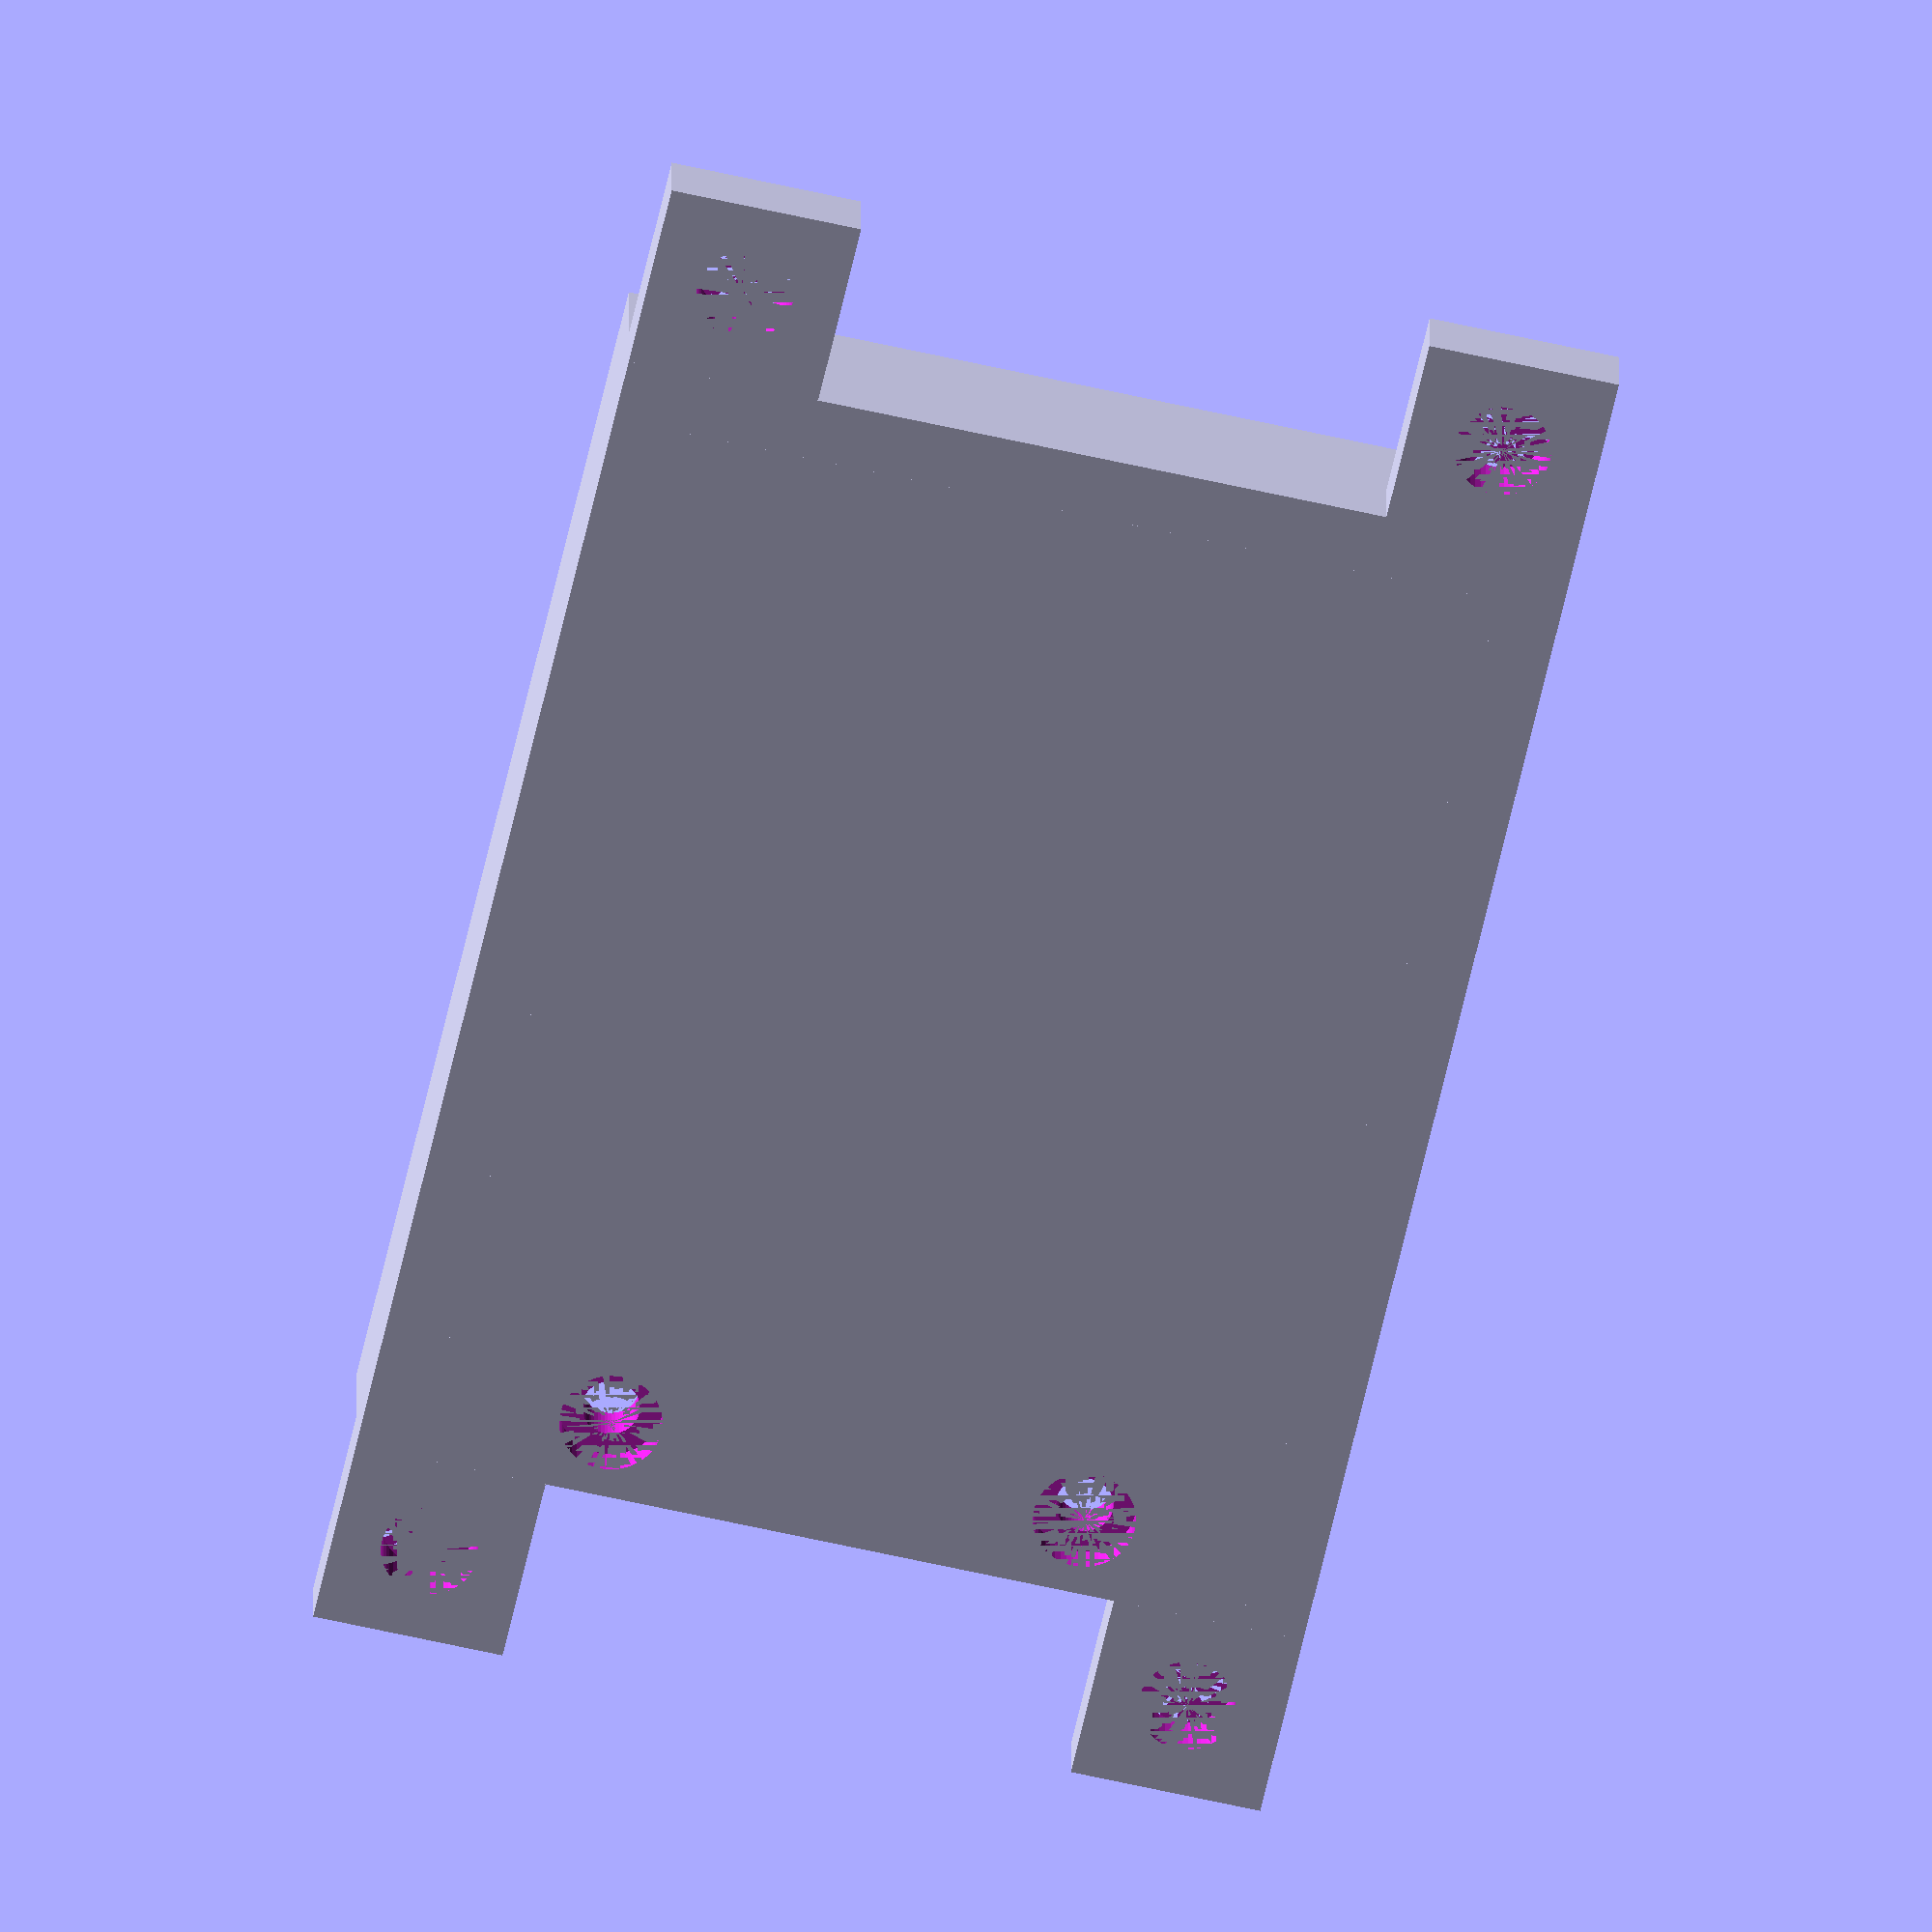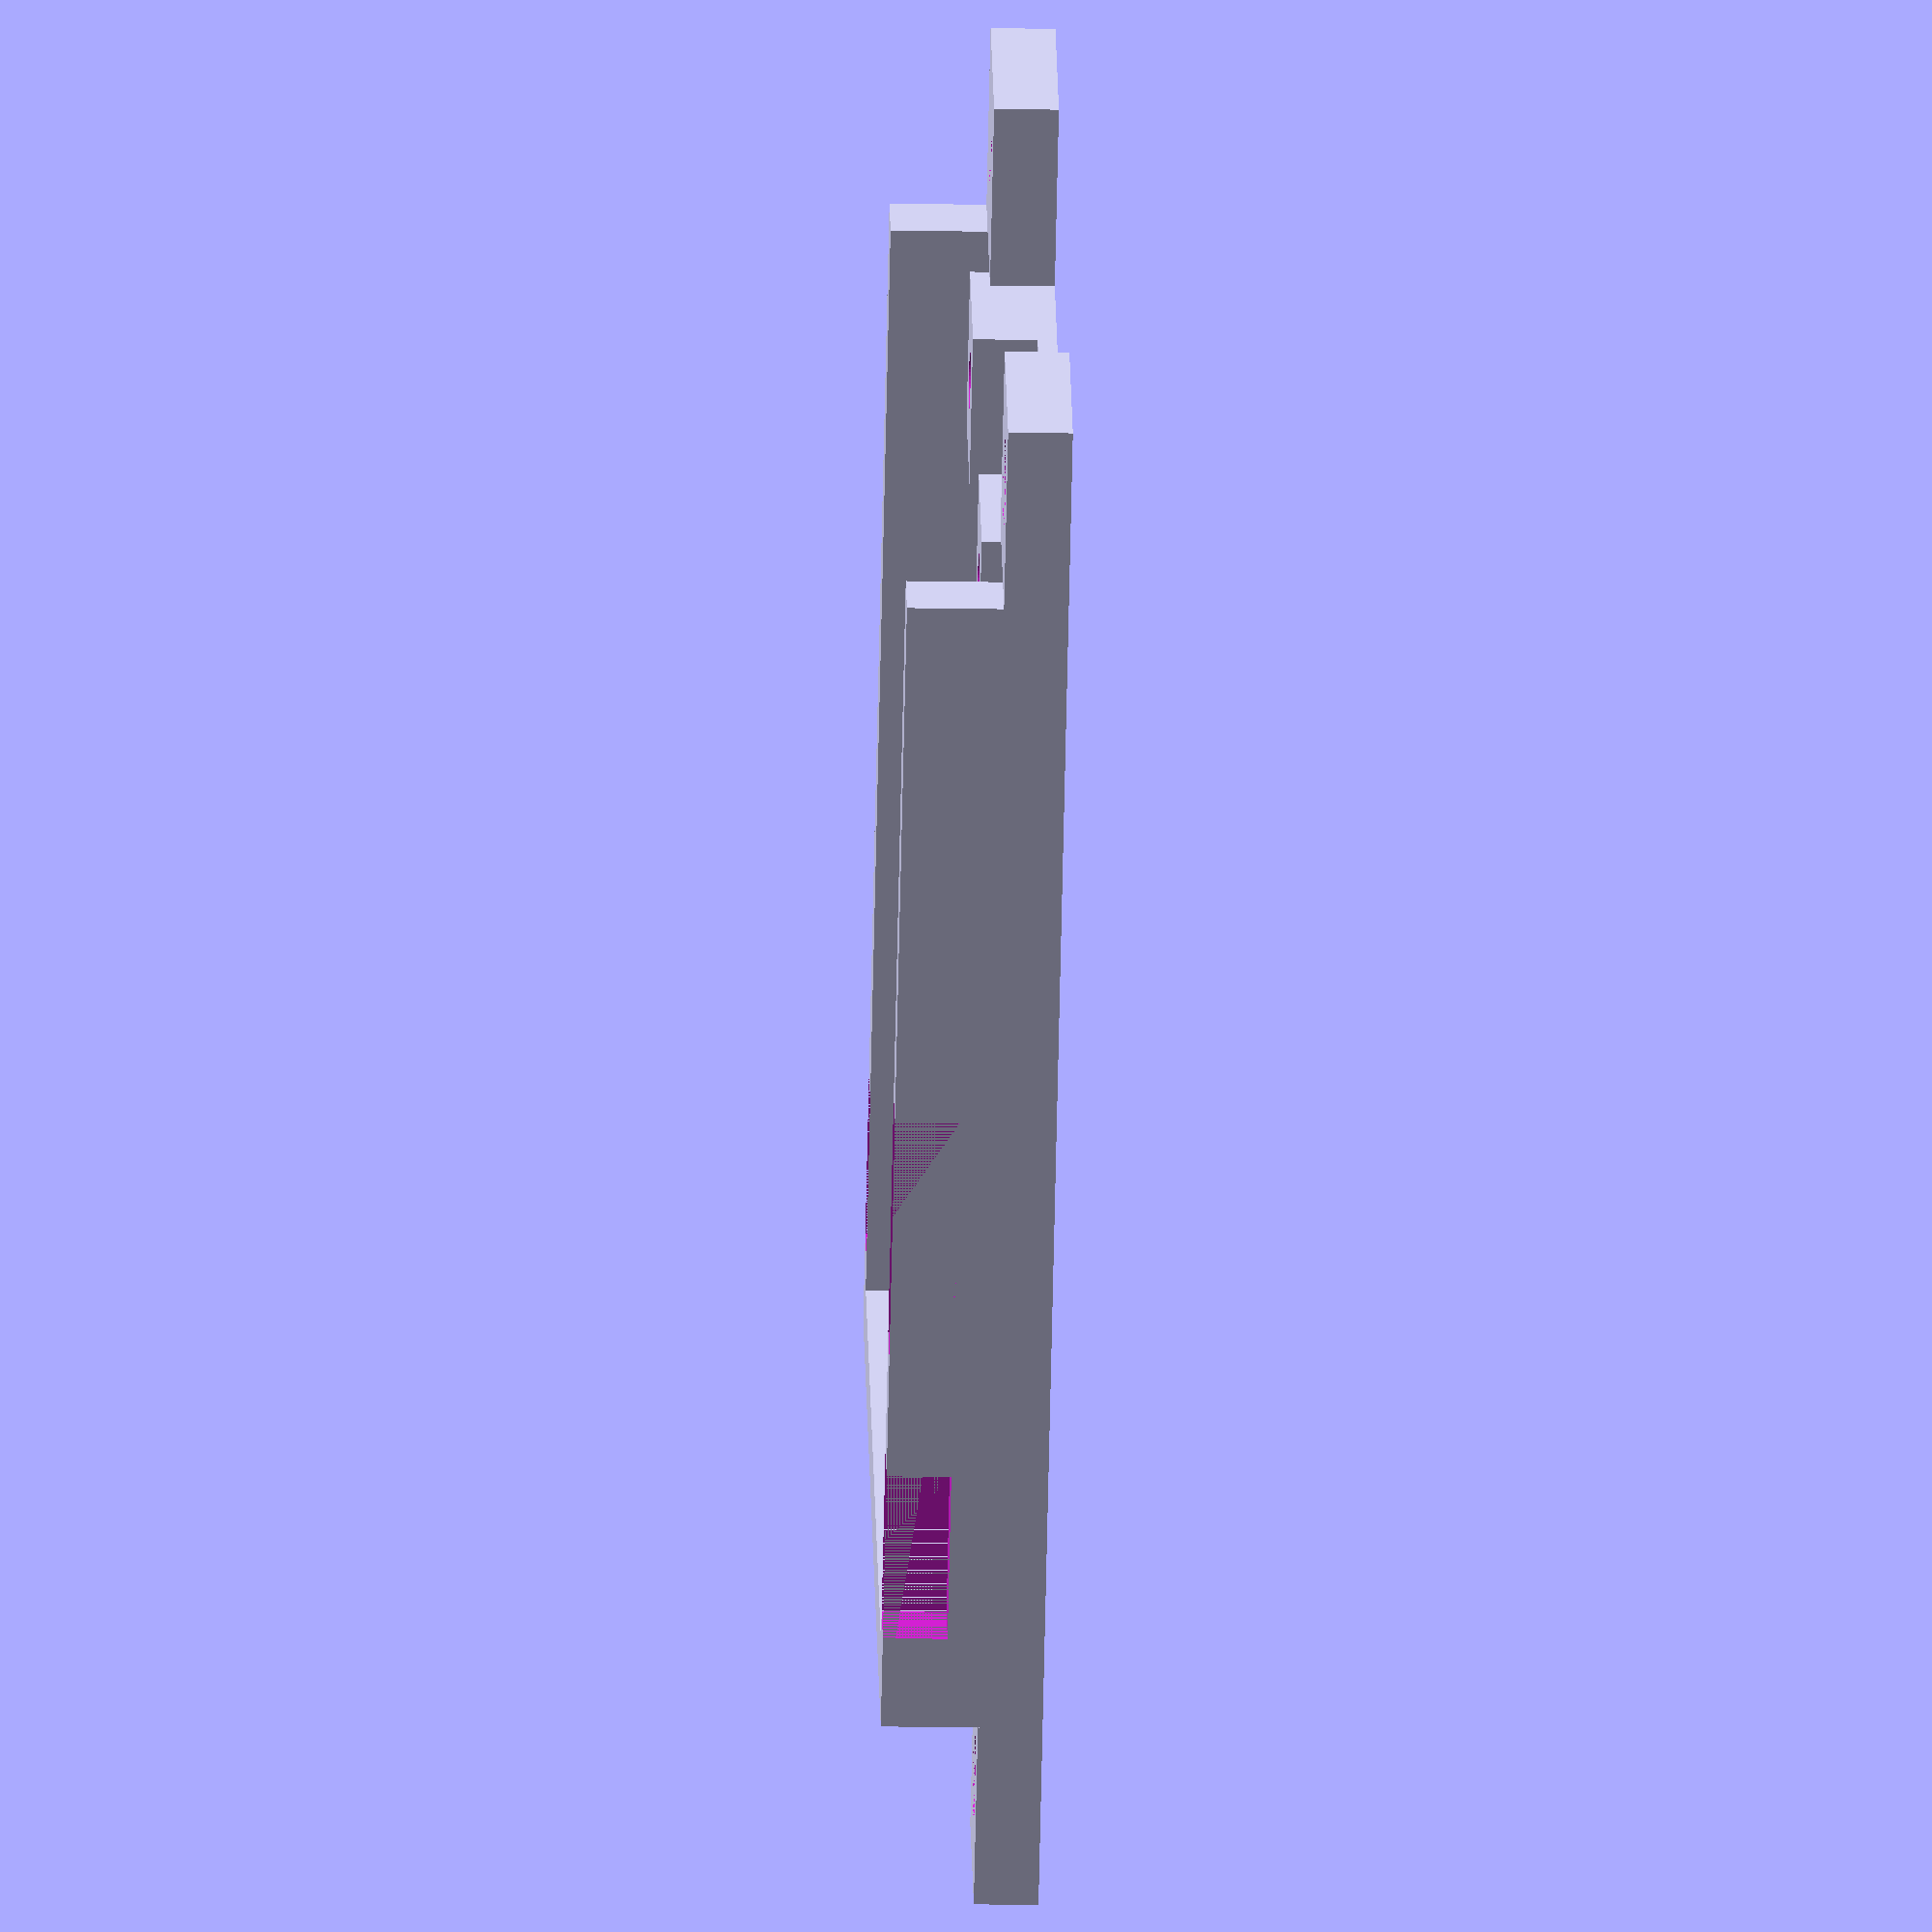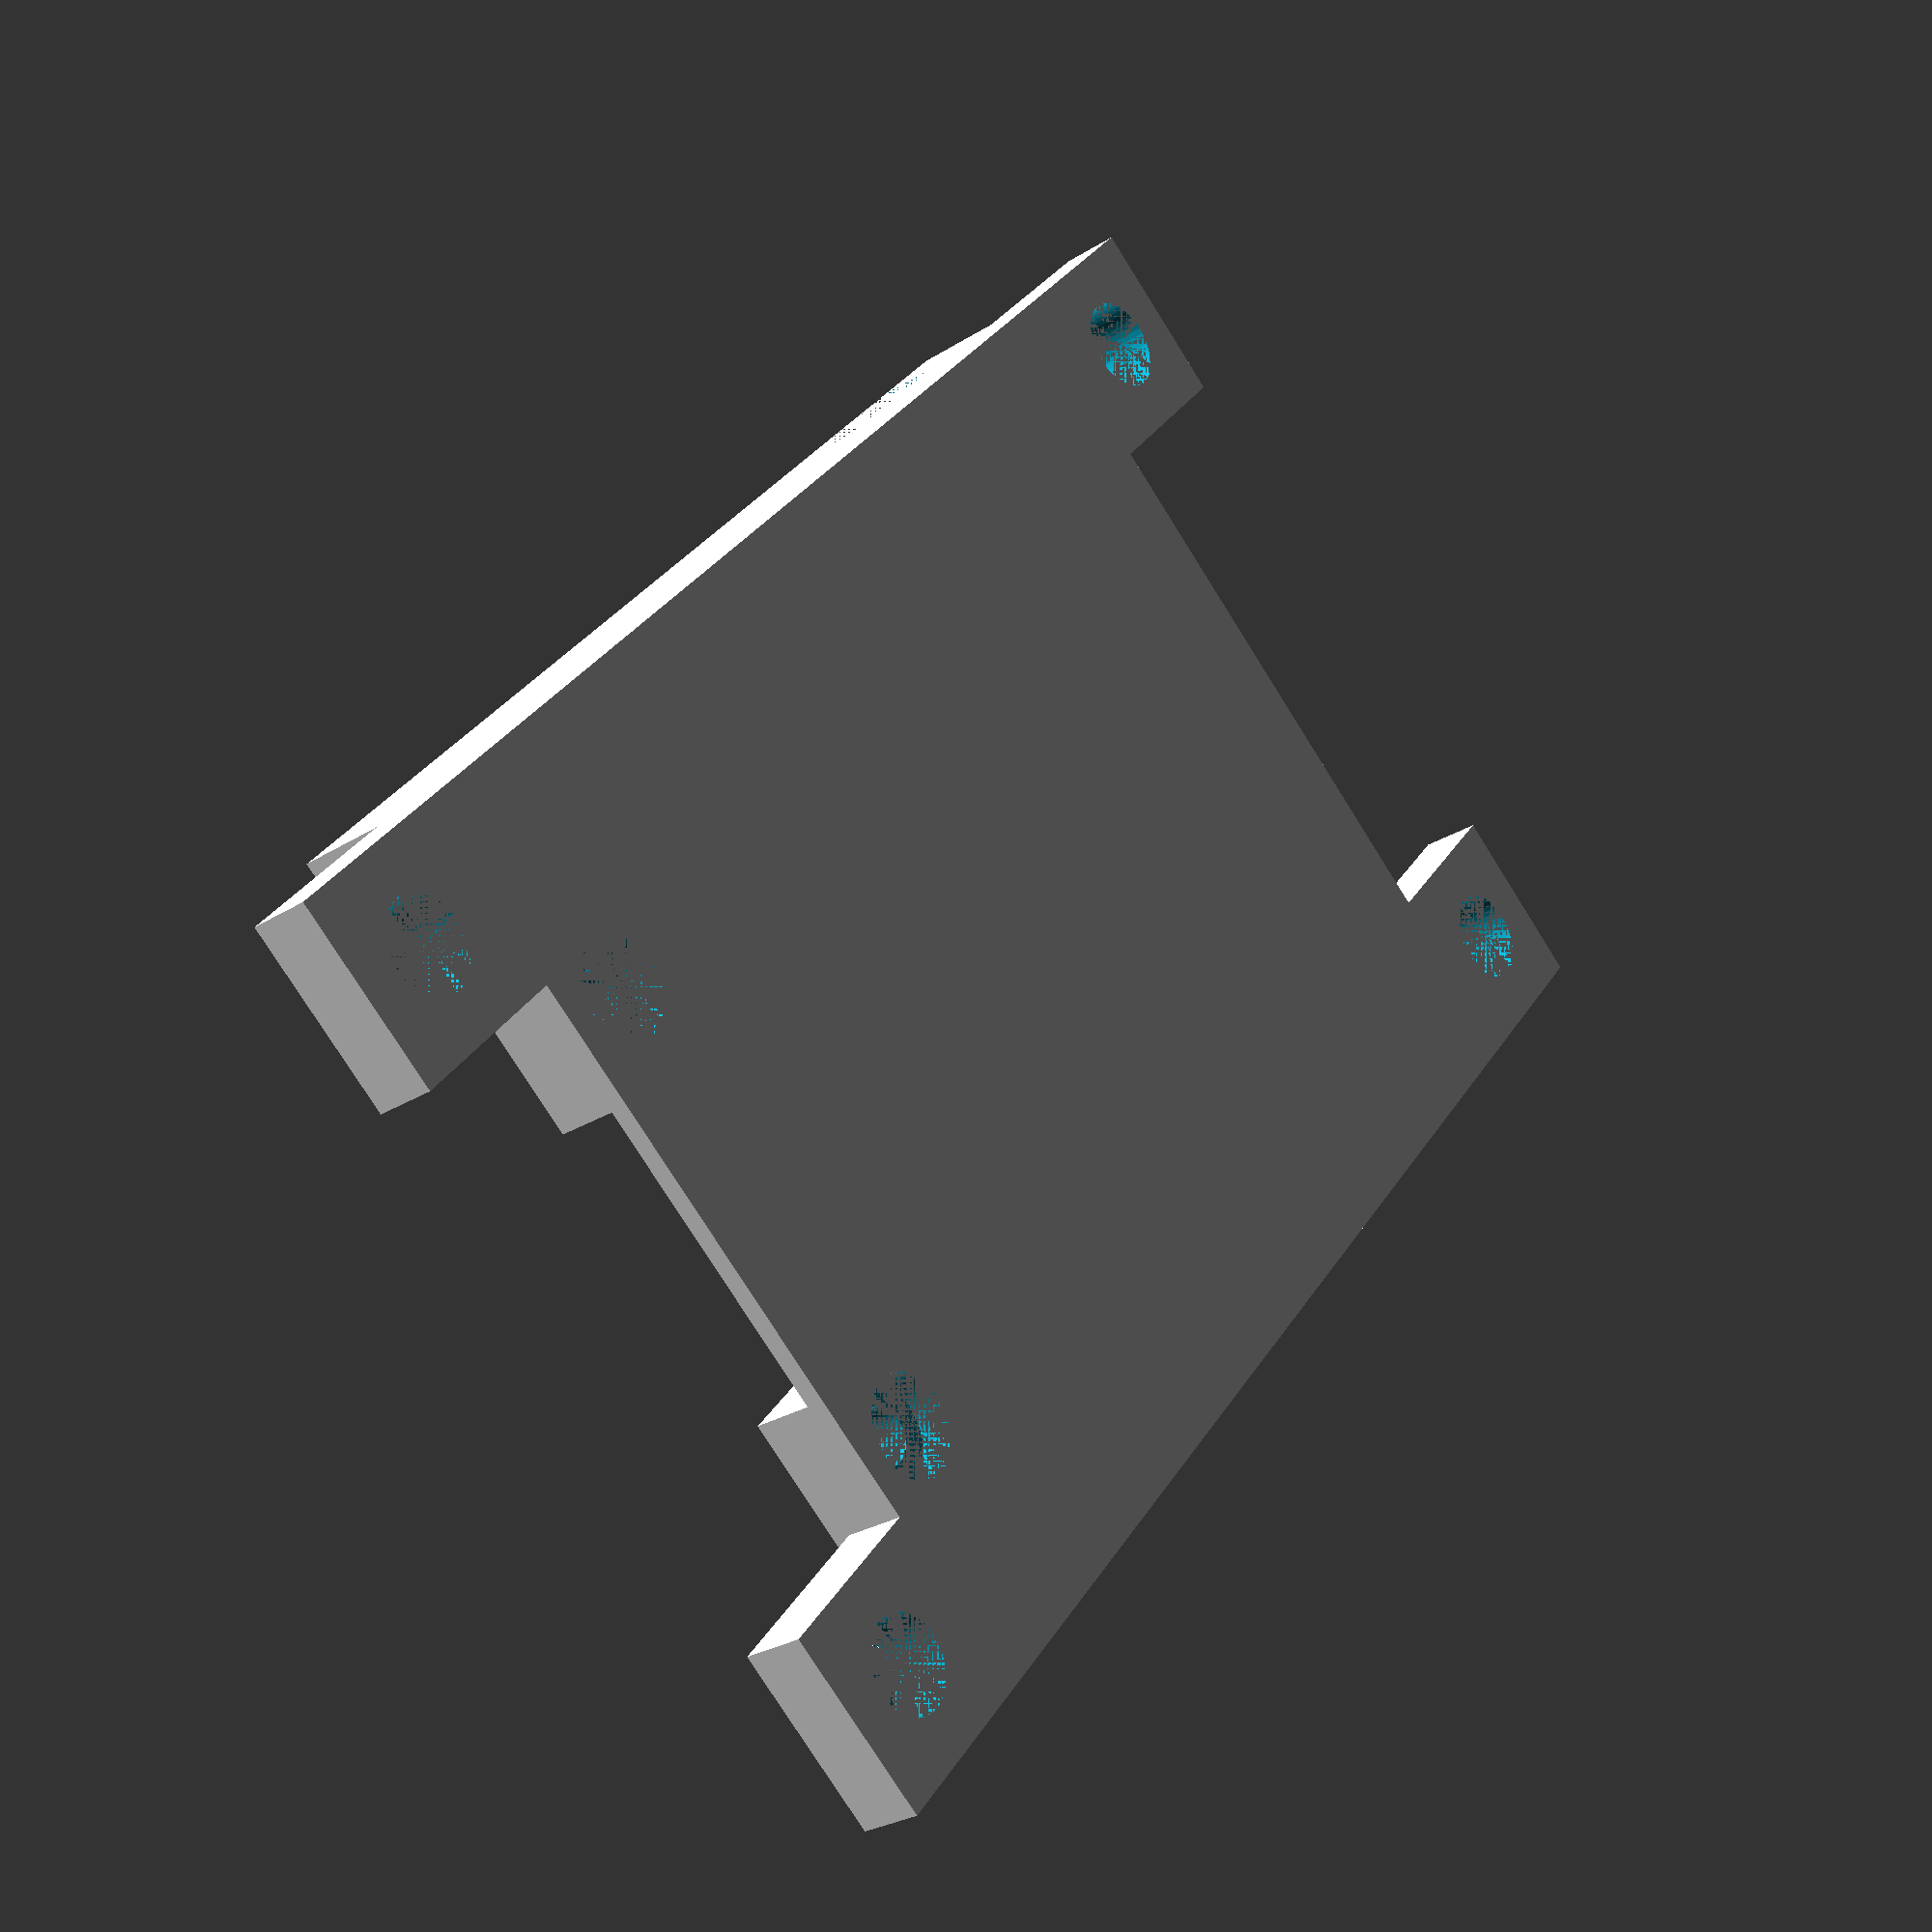
<openscad>
$fn=50;

wallH=10;
wallT=4;
pcbMargin=1;

boxX=70+2*pcbMargin;
boxY=50+2*pcbMargin;
boxT=1.2;

standoffX=10;
standoffY=10;
standoffZ=4;
standoffOffsetX=standoffX/2;
standoffOffsetY=standoffY/2+pcbMargin;
standoffDistance=30;
module standoff()
{
    cylinder(r=1.8,h=10);
    cylinder(r=3.2,h=2.2);
}

mountX=12;
mountY=12;
mountZ=4;
mountScrewR=3;
module mount()
{
    difference()
    {
        cube([mountX,mountY,mountZ]);
        translate([mountX/2,mountY/2,0])  cylinder(r=mountScrewR,h=mountZ);
    }
}

difference()
{
    union()
    {
        // Floor
        cube([boxX,boxY,boxT]);
        // Walls
        translate([0,-wallT,0])  cube([boxX+wallT,wallT,wallH]);
        translate([0,boxY,0])  cube([boxX+wallT,wallT,wallH]);
        translate([boxX,0,0])  cube([wallT,boxY,wallH]);
        // PCB supports
        translate([0,standoffOffsetY,boxT])  cube([standoffX,standoffY,standoffZ]);
        translate([0,standoffOffsetY+standoffDistance,boxT])  cube([standoffX,standoffY,standoffZ]);
        translate([boxX/2-standoffX/2,boxY/2-standoffY/2,boxT])  cube([standoffX,standoffY,standoffZ]);
        // External mounts
        translate([-mountX,-wallT,0])  mount();
        translate([boxX+wallT,-wallT,0])  mount();
        translate([-mountX,boxY-mountY+wallT,0])  mount();
        translate([boxX+wallT,boxY-mountY+wallT,0])  mount();
    }
    // Screw standoffs
    translate([standoffOffsetX,standoffY/2+standoffOffsetY,0])  standoff();
    translate([standoffOffsetX,standoffY/2+standoffOffsetY+standoffDistance,0])  standoff();
    // Holes in the wall for access
    translate([boxX-pcbMargin-12,-wallT,6])  cube([11,wallT,wallH]);
    translate([boxX-pcbMargin-12,boxY,6])  cube([11,wallT,wallH]);
    translate([boxX-pcbMargin-36,boxY,6])  cube([16,wallT,wallH]);
}
</openscad>
<views>
elev=334.6 azim=257.2 roll=180.0 proj=o view=wireframe
elev=205.1 azim=319.7 roll=91.6 proj=o view=wireframe
elev=27.9 azim=230.1 roll=133.8 proj=p view=wireframe
</views>
